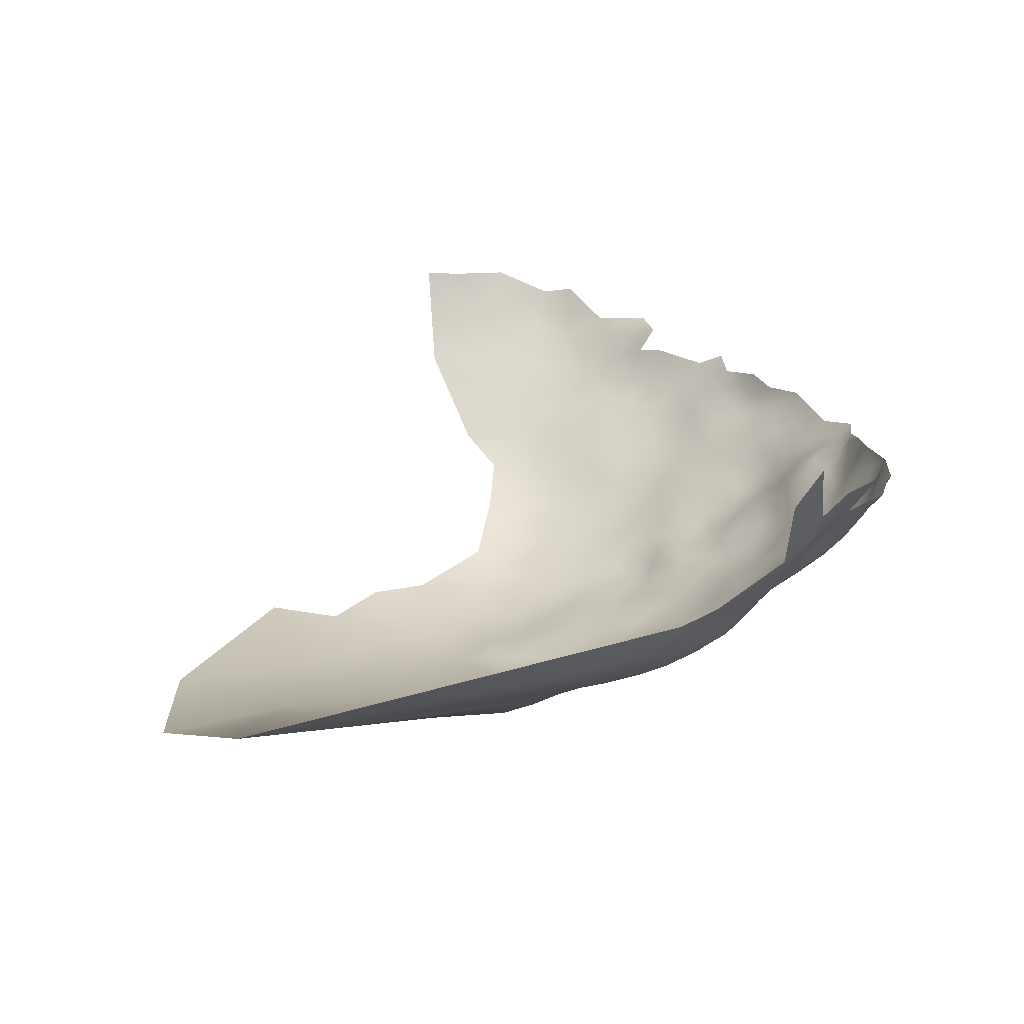
<metadata>
{"format":"obj","ext":"obj","renderer":"f3d","projection":"perspective","resolution":1024,"background":"white","views":[{"elev":-71.4,"azim":-140.2,"up":"+Y"}]}
</metadata>
<code>
v -691 -187.4 -80.22
v -691.1 -183.3 -79.97
v -691 -179.3 -79.77
v -690.5 -175.6 -80.35
v -694 -177.6 -80.07
v -694.2 -181.5 -79.99
v -687.7 -181.2 -80.23
v -687.5 -177.2 -80.16
v -684.5 -182.9 -80.55
v -684.3 -179.1 -80.57
v -687.9 -185.2 -80.43
v -681.5 -184.8 -80.42
v -681.3 -180.9 -80.65
v -684.3 -175 -80.8
v -681.2 -176.9 -81.1
v -694 -185.7 -80.28
v -687.7 -189.3 -80.65
v -697.2 -187.5 -80.45
v -697.3 -183.9 -80.58
v -700.4 -185.6 -80.93
v -700.4 -189.2 -80.93
v -697 -191.2 -80.88
v -693.9 -189.4 -80.38
v -703.5 -187.4 -81.12
v -703.6 -191.3 -81.31
v -700.1 -193.2 -81.45
v -703.2 -195.6 -81.96
v -696.8 -194.7 -81.77
v -698.3 -198.5 -82.23
v -696.9 -202.9 -83.35
v -694.2 -200.8 -82.78
v -694.5 -196.8 -81.7
v -693.7 -193.1 -81.4
v -697.1 -206.5 -84.31
v -700.7 -203.6 -83.12
v -703.7 -199.6 -82.1
v -706.7 -193.6 -81.97
v -706.8 -189.8 -81.61
v -710.1 -191.5 -82.39
v -709.9 -195.3 -82.88
v -706.7 -197.4 -82.36
v -678.2 -179 -81.27
v -678.1 -175.6 -81.93
v -675.2 -177.2 -81.74
v -675.6 -173.5 -82.47
v -675.2 -169.3 -82.79
v -679.6 -172.3 -82.1
v -672.2 -171.4 -83.14
v -674.4 -181.2 -81.62
v -671.4 -179.3 -82.7
v -670.6 -182.9 -82.86
v -674.8 -185.3 -81.79
v -678.3 -183.2 -80.75
v -678.1 -187.5 -81.22
v -674.9 -189.7 -82.26
v -671.2 -187.3 -83.05
v -667.8 -178.3 -84.23
v -666.2 -184.4 -84.72
v -706.9 -185 -81.95
v -703.3 -183.5 -81.13
v -690.4 -172 -81.57
v -687.4 -173.6 -80.76
v -693.7 -173.9 -80.86
v -691.2 -198.7 -81.72
v -691.4 -194.9 -80.83
v -668.6 -173 -84.37
v -664.4 -175.8 -86.05
v -663.8 -180.2 -85.88
v -660.7 -182.7 -87.11
v -660 -178.4 -88.27
v -684.4 -171.3 -81.57
v -684.7 -167.6 -82.28
v -684.6 -163.7 -83.11
v -684.2 -159.9 -84.9
v -687.5 -161.8 -83.29
v -687.6 -165.9 -82.18
v -690.7 -164.1 -82.33
v -690.8 -167.9 -82.29
v -687.6 -169.8 -82
v -681.7 -165.8 -83.39
v -681.6 -169.3 -82.58
v -681.3 -161.9 -84.35
v -678.6 -163.8 -84.18
v -678.9 -167.8 -83.3
v -694.2 -165.8 -82.13
v -694.7 -169.5 -82.17
v -693.6 -162.3 -82.88
v -693.1 -158.9 -84.28
v -696.6 -160.5 -83.29
v -695.8 -157.4 -84.7
v -699.1 -159.1 -84.52
v -699.7 -162.2 -83.39
v -697 -163.8 -82.5
v -699.7 -165.6 -82.69
v -696.8 -167 -82.27
v -702.6 -164 -83.53
v -702.7 -167.3 -83.07
v -699.2 -169.2 -82.64
v -690.4 -160.9 -83.96
v -702.6 -170.9 -83.68
v -700.1 -172.4 -82.9
v -702.3 -160.7 -84.32
v -706 -165.5 -83.34
v -705.4 -162.3 -84.25
v -692.5 -155.7 -85.58
v -699 -156.2 -85.69
v -695.8 -154.4 -86.28
v -702.2 -157.5 -85.39
v -702.4 -154.1 -86.47
v -705.4 -155.8 -86.14
v -705.3 -159.1 -84.83
v -705.3 -152.5 -86.88
v -699 -152.5 -86.85
v -678.3 -160.3 -85.07
v -681.3 -158.3 -85.46
v -681.8 -154.7 -86.75
v -684.7 -156.4 -86.12
v -678.5 -156.7 -86.1
v -695.5 -150.8 -87.51
v -695.5 -147.4 -88.97
v -692.3 -149 -88.19
v -692.1 -145.8 -89.84
v -692.4 -152.5 -86.99
v -689.1 -154.2 -86.4
v -689.2 -150.8 -87.67
v -689.2 -147.4 -88.81
v -689 -144 -90.12
v -686 -149.2 -88.49
v -685.9 -145.7 -89.76
v -685.7 -142.4 -91.5
v -682.7 -147.5 -89.27
v -682.6 -144.2 -90.86
v -682.8 -140.9 -92.7
v -679.1 -146.2 -90.67
v -679.3 -142.9 -92.39
v -685.8 -152.7 -87.37
v -682.9 -151 -87.86
v -679.2 -152.9 -87.46
v -679.4 -149.4 -88.68
v -692.1 -142.7 -91.37
v -695.5 -144.3 -90.61
v -694.9 -141.3 -92.47
v -698.3 -142.8 -91.8
v -699 -145.8 -89.86
v -688.8 -140.7 -92.03
v -688.7 -137.7 -94.22
v -691.9 -139.4 -93.2
v -699 -149 -87.83
v -702.2 -150.7 -87.35
v -708 -154.2 -87.23
v -708.5 -157.7 -86.16
v -679.4 -139.8 -94.63
v -682.7 -137.7 -95.25
v -671.5 -191.7 -83.51
v -667.2 -189.6 -84.77
v -685.7 -139.1 -93.58
v -685.7 -136.2 -95.94
v -692 -136.6 -94.89
v -694.2 -135.2 -96.33
v -694 -132.1 -100.1
v -695.1 -138 -94.13
v -698 -136.4 -95.38
v -698 -139.7 -93.63
v -701.6 -138.6 -94.66
v -701 -141.5 -92.98
v -689.4 -134.6 -96.51
v -688 -131.2 -99.21
v -685.6 -133.5 -97.62
v -682.5 -132.1 -99.29
v -678.6 -133.8 -99.11
v -678.5 -130.7 -101.1
v -682.5 -135 -97.49
v -701.2 -144.6 -91.07
v -667.3 -193.9 -85.01
v -671.8 -195.7 -84.36
v -667.5 -198.7 -86.56
v -663.2 -196.6 -87.07
v -662.3 -192.7 -87.14
v -662.7 -201.3 -88.67
v -657.6 -198.5 -90.47
v -675.8 -193.6 -82.56
v -672.5 -199.5 -84.96
v -676.5 -197.6 -83.02
v -659.4 -203.1 -90.39
v -661.8 -187.2 -86.7
v -656.9 -189.9 -89.78
v -653.4 -185.5 -91.13
v -675.7 -148.3 -90.01
v -675.9 -144.7 -91.79
v -697.1 -172.6 -81.84
v -700.4 -182.2 -81.18
v -687.6 -193.1 -80.76
v -691.2 -191.2 -80.72
v -678.3 -191.4 -81.42
v -687.6 -196.7 -80.99
v -665.9 -170.3 -86.2
v -670.7 -168.4 -84.11
v -671.7 -175.3 -83.4
v -707.5 -160.9 -84.71
v -696.6 -175.8 -80.65
v -697.8 -179.3 -80.62
v -680.2 -200 -82.8
v -680 -195.7 -81.56
v -684 -198.2 -81.68
v -687.9 -200.3 -81.83
v -688.1 -204.1 -83.3
v -684 -202.3 -82.9
v -691.3 -206.2 -84.23
v -687.9 -208 -84.34
v -684.3 -206.2 -84.08
v -680.4 -204.1 -83.94
v -676.3 -201.9 -84
v -686.9 -212.1 -85.49
v -690.7 -209.9 -85.22
v -690.6 -213.6 -86.47
v -687.3 -215.5 -86.7
v -682.9 -214.9 -86.97
v -682.6 -210.7 -85.31
v -694.1 -211.9 -86.46
v -697.8 -210.1 -85.43
v -697.8 -214.7 -87.45
v -700.8 -217.9 -89.62
v -693.6 -216.1 -88.05
v -676 -206.5 -85.49
v -676.4 -211.4 -87.14
v -671 -208.9 -88.45
v -671.3 -203.4 -86.3
v -666.6 -205 -88.73
v -671.2 -214.5 -90.83
v -666.4 -210.8 -91.61
v -701.8 -208 -84.46
v -680.5 -207.9 -84.92
v -675.5 -162.2 -84.25
v -675.4 -158.9 -85.82
v -672 -160.9 -85.28
v -673.3 -165.2 -83.63
v -704.7 -215.6 -89.24
v -704.8 -211.3 -86.5
v -708.4 -213.1 -87.96
v -704.9 -219.6 -91.02
v -708.6 -217.1 -90.32
v -700.6 -221.8 -91.2
v -709.2 -209 -86.03
v -712.6 -211.6 -87.36
v -704.3 -223.6 -92.54
v -699.8 -226 -93.34
v -701.5 -214.3 -87.75
v -683.7 -194.8 -80.85
v -701.1 -211.8 -86.1
v -672.7 -143.4 -92.96
v -694.8 -219.9 -89.88
v -694.7 -223.9 -91.91
v -689.6 -222.3 -91.53
v -689.9 -217.9 -88.76
v -685.3 -219.7 -89.7
v -685.3 -224.3 -92.9
v -680.9 -222.2 -91.65
v -679.9 -218.1 -89.17
v -680.8 -225.9 -93.92
v -672.8 -221.5 -93.93
v -685.9 -228.4 -95.55
v -675 -155.2 -87.07
v -675.1 -151.6 -88.22
v -671.4 -157.3 -87.13
v -671.3 -153.7 -88.23
v -671.4 -150.3 -89.84
v -667.9 -152.3 -89.85
v -667.8 -156.1 -88.27
v -676 -216.4 -89.48
v -706 -169 -83.25
v -712.4 -189.8 -83.38
v -710.3 -187.6 -83.09
v -714.3 -193 -84.11
v -688.7 -157.8 -85.06
v -699.3 -175.2 -82.07
v -679.1 -136.7 -97.01
v -668.1 -159.8 -86.87
v -672.2 -146.8 -91.47
v -653.9 -181.2 -90.53
v -668.2 -165 -85.53
v -704.3 -146.5 -91.33
v -705.1 -149.7 -89.14
v -702.2 -147.6 -88.94
v -674.8 -132.9 -100.3
v -674.8 -130 -102.8
v -674.8 -136 -98.18
v -671.1 -134.9 -99.57
v -670.7 -132.1 -102.4
v -671.2 -137.9 -97.48
v -666.9 -136.8 -99.69
v -667.1 -134 -101.8
v -670.6 -128.1 -107.6
v -671.8 -125 -110.8
v -677.6 -127.7 -104.5
v -681.1 -125.5 -105.7
v -682.5 -122 -109
v -685 -125.9 -104.7
v -677.1 -124.4 -108.9
v -682.8 -128.7 -101.7
v -680.2 -119.1 -113.5
v -680.3 -116.4 -117.6
v -680.3 -114.2 -122.4
v -674.9 -117.2 -120
v -675 -114.6 -126.7
v -684.2 -116.7 -115.8
v -662.7 -135.5 -102.8
v -667.3 -140.5 -96.85
v -668 -144.6 -93.8
v -663.5 -143.7 -96.78
v -663.7 -139.7 -99.5
v -666.4 -131.9 -104.6
v -661.7 -131 -108.1
v -663.5 -147.7 -94.08
v -660 -147.1 -96.45
v -659.6 -143 -100.1
v -671.7 -141 -95.11
v -675.6 -139 -96.1
v -708.6 -204.8 -84.3
v -711.8 -203 -84.93
v -711.7 -206.1 -85.68
v -705.5 -207.6 -84.74
v -704.9 -204.2 -83.3
v -690.1 -226.4 -93.82
v -688.1 -127.8 -102.4
v -688.8 -125.4 -104.9
v -691.6 -127 -103.8
v -691.5 -129.3 -101.2
v -687.8 -117.7 -113.7
v -664.3 -167.1 -86.73
v -664.3 -163.3 -87.28
v -660.8 -169.5 -88.09
v -661 -165.7 -88.32
v -660.7 -173.9 -87.99
v -657.1 -171.9 -89.5
v -657 -166.4 -90.15
v -653.2 -173.7 -91.61
v -656.7 -176.3 -89.93
v -663.9 -159.1 -88.72
v -660.4 -161.9 -89.66
v -663.7 -155 -90.6
v -660.1 -157.6 -91.31
v -654 -168.8 -91.23
v -649.8 -178.5 -93.5
v -656.9 -160.2 -92.15
v -656.9 -155.3 -94.04
v -653.5 -163.1 -92.99
v -653.4 -158.3 -94.65
v -656.4 -204.9 -92.45
v -649.5 -206.6 -98.35
v -659.6 -208.6 -93.48
v -675.8 -142 -93.98
v -660.4 -153.8 -92.59
v -680.8 -188.6 -80.7
v -684.1 -187 -80.62
v -678.7 -214 -87.46
v -656.6 -180.5 -89.23
v -657.2 -184.7 -88.53
v -709 -167.5 -83.19
v -709.3 -163.9 -84.17
v -712.3 -169.3 -83.19
v -711.7 -173 -83.32
v -708.9 -171.2 -83.12
v -711.1 -176.8 -83.8
v -712.6 -180.1 -84.4
v -709.4 -179 -82.67
v -708.8 -175 -82.81
v -705.5 -173.1 -83.65
v -706.1 -176.8 -82.41
v -705.9 -180.4 -81.34
v -702.6 -178.7 -81.72
v -703 -174.8 -82.94
v -686.5 -120 -110.6
v -663.9 -216.9 -96.06
v -709.9 -199.9 -83.6
v -712.5 -197.3 -84.43
v -706.8 -201.2 -82.8
v -667.7 -149 -91.76
v -695.1 -129.6 -102.5
v -694.7 -125.9 -104.1
v -691.2 -124.8 -105.4
v -682.3 -191.8 -80.69
v -664.1 -151.2 -92.01
v -672.8 -228.4 -98.76
v -684.2 -118.8 -112.3
v -673.6 -122 -113.5
v -669.5 -122.5 -115
v -664.1 -121.5 -119.7
v -652.3 -154.9 -97.23
v -655.4 -151.9 -97.66
v -703.6 -226.3 -93.56
v -706.8 -227.4 -95.41
v -676.6 -165.6 -83.26
v -649.7 -161.2 -96.1
v -649.6 -157.3 -97.52
v -649.8 -166.8 -94.54
v -646.2 -163.9 -97.72
v -645.7 -159.5 -99.25
v -643.8 -169.8 -98.66
v -642.2 -162.9 -101.2
v -640.9 -158 -104.2
v -635.8 -165 -106.8
v -630 -165.4 -113.7
v -646.3 -155.4 -99.85
v -671.1 -113.3 -129.7
v -660.1 -150.6 -94.34
v -711.5 -183.5 -83.83
v -713.1 -186.2 -84.81
v -647.4 -173.5 -94.94
v -705.5 -232.4 -100
v -710.7 -233.2 -101.7
v -710.6 -225.4 -95.09
v -709.1 -222.1 -92.94
v -714 -220.1 -92.42
v -713.2 -200.7 -85.69
v -714.5 -197.2 -85.69
v -714.2 -204.3 -85.94
v -713.8 -208.2 -87.29
v -691.3 -202.5 -82.96
v -694.2 -204.6 -83.83
v -694.1 -208.4 -85.14
v -653.7 -177.6 -91.29
v -689 -122.5 -107.8
v -642.5 -178.3 -98.81
v -633.3 -181.8 -108.3
v -633.6 -200.4 -110.2
v -621.4 -190.3 -119.6
v -644.7 -190.9 -98.35
v -623.6 -212.2 -120.4
v -638 -231.8 -118.9
f 111 199 104
f 101 275 190
f 416 319 414
f 102 96 92
f 97 94 96
f 173 144 143
f 173 143 165
f 268 264 277
f 123 105 124
f 62 4 8
f 115 117 74
f 102 104 96
f 326 325 380
f 86 85 95
f 92 93 89
f 92 89 91
f 24 20 60
f 191 60 20
f 92 96 94
f 92 94 93
f 45 47 43
f 60 59 24
f 162 163 161
f 111 104 102
f 21 20 24
f 172 157 153
f 200 190 275
f 120 119 121
f 286 289 287
f 98 94 97
f 61 4 62
f 172 168 157
f 127 122 126
f 148 149 113
f 319 416 320
f 82 83 114
f 150 151 110
f 90 107 106
f 128 136 137
f 128 125 136
f 121 119 123
f 108 109 110
f 133 130 132
f 43 42 44
f 91 90 106
f 91 89 90
f 111 102 108
f 111 108 110
f 45 43 44
f 95 85 93
f 91 102 92
f 114 233 234
f 28 29 32
f 111 151 199
f 111 110 151
f 193 33 65
f 100 101 98
f 100 98 97
f 127 140 122
f 148 283 149
f 108 91 106
f 108 102 91
f 370 371 368
f 370 368 369
f 132 129 131
f 134 189 135
f 83 233 114
f 126 125 128
f 13 12 53
f 125 123 124
f 145 146 147
f 129 128 131
f 144 141 143
f 121 126 122
f 8 14 62
f 41 36 27
f 20 21 18
f 20 18 19
f 368 366 365
f 143 163 165
f 116 115 118
f 116 117 115
f 267 266 265
f 131 128 137
f 208 418 419
f 114 234 118
f 72 79 71
f 16 19 18
f 282 149 283
f 114 118 115
f 23 1 16
f 76 79 72
f 76 78 79
f 1 23 193
f 1 193 17
f 250 351 189
f 156 130 133
f 136 125 124
f 40 41 37
f 161 147 158
f 82 115 74
f 82 114 115
f 105 90 88
f 31 419 418
f 31 30 419
f 80 81 84
f 95 94 98
f 95 93 94
f 161 142 147
f 158 147 146
f 158 146 166
f 107 90 105
f 147 142 140
f 130 129 132
f 33 32 65
f 113 149 109
f 9 354 12
f 125 126 121
f 125 121 123
f 103 96 104
f 110 112 150
f 97 96 103
f 168 166 157
f 87 89 93
f 87 93 85
f 55 194 181
f 27 37 41
f 168 172 169
f 208 420 214
f 208 214 209
f 380 379 326
f 193 192 17
f 140 142 141
f 157 156 153
f 157 166 146
f 157 146 156
f 362 361 366
f 163 164 165
f 326 324 325
f 326 327 324
f 156 146 145
f 156 145 130
f 78 76 77
f 282 283 281
f 15 42 43
f 270 97 103
f 362 360 361
f 55 54 194
f 3 5 6
f 129 126 128
f 129 127 126
f 422 380 325
f 73 76 72
f 73 72 80
f 71 62 14
f 85 77 87
f 358 270 103
f 358 103 359
f 240 245 242
f 61 63 4
f 142 161 163
f 21 24 25
f 139 137 138
f 139 131 137
f 81 72 71
f 81 80 72
f 13 15 10
f 13 42 15
f 319 320 318
f 191 20 19
f 25 38 37
f 337 421 336
f 64 31 418
f 9 12 13
f 9 13 10
f 265 263 262
f 362 270 358
f 362 358 360
f 21 22 18
f 7 2 11
f 26 21 25
f 142 143 141
f 142 163 143
f 235 277 264
f 364 365 363
f 351 135 189
f 274 124 105
f 109 112 110
f 34 419 30
f 26 22 21
f 243 318 320
f 363 365 366
f 41 376 36
f 41 374 376
f 2 3 6
f 23 18 22
f 23 16 18
f 63 190 200
f 63 200 5
f 7 9 10
f 7 10 8
f 5 3 4
f 5 4 63
f 28 22 26
f 7 3 2
f 11 9 7
f 88 90 89
f 88 89 87
f 120 121 122
f 33 193 23
f 367 368 371
f 208 209 206
f 208 206 418
f 119 113 107
f 392 233 83
f 392 236 233
f 39 37 38
f 39 40 37
f 203 381 248
f 80 82 73
f 80 83 82
f 11 354 9
f 194 353 381
f 194 54 353
f 283 148 144
f 11 1 17
f 145 147 140
f 145 140 127
f 161 159 162
f 161 158 159
f 188 189 134
f 188 278 189
f 188 134 139
f 5 200 201
f 5 201 6
f 417 320 416
f 361 363 366
f 266 267 377
f 235 234 233
f 264 265 262
f 276 172 153
f 276 153 152
f 122 140 141
f 122 141 120
f 83 84 392
f 83 80 84
f 268 265 264
f 407 271 272
f 353 12 354
f 112 149 282
f 112 109 149
f 144 120 141
f 144 148 120
f 284 286 287
f 328 372 384
f 325 324 297
f 10 15 14
f 10 14 8
f 305 328 384
f 330 280 329
f 162 164 163
f 215 216 213
f 250 189 278
f 1 2 16
f 1 11 2
f 65 192 193
f 64 65 32
f 148 113 119
f 148 119 120
f 171 170 284
f 171 284 285
f 16 6 19
f 16 2 6
f 99 88 87
f 28 32 33
f 8 4 3
f 8 3 7
f 262 118 234
f 38 25 24
f 341 352 340
f 123 107 105
f 123 119 107
f 113 106 107
f 314 313 405
f 359 104 199
f 359 103 104
f 220 231 249
f 133 132 135
f 39 272 271
f 203 202 183
f 220 420 34
f 283 173 281
f 283 144 173
f 99 87 77
f 267 265 268
f 222 240 242
f 222 237 240
f 276 152 317
f 48 198 66
f 195 64 205
f 267 382 377
f 369 368 365
f 77 75 99
f 62 79 61
f 62 71 79
f 138 116 118
f 166 168 167
f 61 79 78
f 213 214 215
f 133 153 156
f 109 108 106
f 109 106 113
f 116 138 137
f 205 64 418
f 205 418 206
f 130 145 127
f 130 127 129
f 371 275 101
f 207 211 202
f 334 331 333
f 247 237 222
f 51 50 49
f 266 263 265
f 53 42 13
f 420 419 34
f 420 208 419
f 205 204 195
f 392 84 46
f 30 31 29
f 210 206 209
f 334 337 336
f 219 214 420
f 219 215 214
f 85 86 78
f 85 78 77
f 152 133 135
f 152 153 133
f 33 23 22
f 33 22 28
f 316 351 250
f 211 207 210
f 211 210 232
f 31 64 32
f 31 32 29
f 171 169 170
f 76 75 77
f 76 73 75
f 154 175 174
f 171 299 169
f 367 366 368
f 362 366 367
f 152 135 351
f 152 351 317
f 154 56 55
f 134 135 132
f 270 100 97
f 98 101 190
f 134 131 139
f 134 132 131
f 154 174 155
f 38 24 59
f 376 318 322
f 375 415 414
f 219 420 220
f 406 407 272
f 321 322 318
f 321 318 243
f 55 52 54
f 55 56 52
f 211 212 202
f 397 403 394
f 305 384 300
f 49 44 42
f 337 70 356
f 203 248 204
f 241 240 237
f 339 344 341
f 40 375 374
f 40 374 41
f 238 321 243
f 172 170 169
f 172 276 170
f 47 84 81
f 202 203 204
f 202 204 207
f 341 345 352
f 46 236 392
f 25 27 26
f 25 37 27
f 207 206 210
f 326 379 378
f 326 378 327
f 73 82 74
f 354 11 17
f 86 95 98
f 86 98 190
f 100 371 101
f 100 367 371
f 221 249 247
f 316 317 351
f 88 274 105
f 88 99 274
f 75 73 74
f 213 209 214
f 273 415 375
f 332 330 329
f 53 54 52
f 344 345 341
f 344 347 345
f 346 347 344
f 57 198 50
f 57 66 198
f 336 421 343
f 56 154 155
f 284 287 288
f 201 191 19
f 201 19 6
f 183 202 212
f 46 47 45
f 46 84 47
f 270 362 367
f 270 367 100
f 45 48 46
f 45 198 48
f 203 183 181
f 195 204 248
f 341 338 339
f 276 317 286
f 170 276 286
f 170 286 284
f 38 272 39
f 38 59 272
f 203 194 381
f 203 181 194
f 68 67 57
f 195 192 65
f 195 65 64
f 248 192 195
f 298 296 295
f 239 243 244
f 239 238 243
f 317 289 286
f 317 316 289
f 69 357 356
f 69 356 70
f 39 271 273
f 274 99 75
f 331 332 329
f 307 289 316
f 357 186 187
f 49 53 52
f 49 42 53
f 336 342 334
f 154 55 181
f 197 46 48
f 197 236 46
f 338 341 340
f 298 295 294
f 294 171 285
f 296 300 384
f 198 45 44
f 243 320 417
f 243 417 244
f 219 223 215
f 219 221 223
f 313 377 382
f 210 218 232
f 301 305 300
f 324 327 167
f 238 249 231
f 238 231 321
f 207 204 205
f 207 205 206
f 334 342 335
f 12 54 53
f 12 353 54
f 405 313 382
f 339 330 332
f 339 338 330
f 310 290 307
f 196 329 280
f 309 310 307
f 86 190 63
f 256 259 257
f 258 355 217
f 258 269 355
f 337 333 70
f 337 334 333
f 66 57 67
f 40 273 375
f 40 39 273
f 311 288 291
f 290 287 289
f 290 289 307
f 309 313 314
f 397 394 393
f 396 397 393
f 256 255 253
f 116 136 117
f 116 137 136
f 201 200 275
f 306 291 290
f 306 290 310
f 315 310 309
f 221 220 249
f 221 219 220
f 238 247 249
f 309 307 308
f 221 247 222
f 51 49 52
f 51 52 56
f 239 241 237
f 396 393 395
f 180 179 184
f 370 369 60
f 370 60 191
f 266 278 188
f 266 188 263
f 264 234 235
f 264 262 234
f 35 34 30
f 335 332 331
f 335 331 334
f 254 216 215
f 254 215 223
f 346 395 393
f 322 321 231
f 322 231 35
f 246 245 390
f 246 242 245
f 338 268 277
f 175 154 181
f 261 259 256
f 217 218 213
f 217 213 216
f 253 255 254
f 357 187 279
f 357 279 356
f 15 43 47
f 285 284 288
f 315 309 314
f 36 376 322
f 34 231 220
f 34 35 231
f 139 138 263
f 139 263 188
f 313 308 377
f 313 309 308
f 394 388 347
f 347 346 393
f 347 393 394
f 421 337 356
f 421 356 279
f 256 253 323
f 256 323 261
f 374 375 414
f 374 414 319
f 238 239 237
f 238 237 247
f 235 233 236
f 254 223 251
f 382 340 352
f 382 352 405
f 196 280 197
f 252 323 253
f 291 287 290
f 291 288 287
f 318 374 319
f 318 376 374
f 224 212 211
f 224 211 232
f 370 191 201
f 369 59 60
f 274 74 117
f 274 75 74
f 71 47 81
f 50 44 49
f 50 198 44
f 180 177 179
f 370 275 371
f 370 201 275
f 179 177 176
f 377 278 266
f 268 338 340
f 253 254 251
f 253 251 252
f 138 118 262
f 138 262 263
f 86 61 78
f 86 63 61
f 357 69 185
f 357 185 186
f 117 136 124
f 117 124 274
f 175 176 174
f 182 183 212
f 150 112 282
f 303 302 301
f 398 396 395
f 182 176 175
f 292 288 311
f 306 311 291
f 267 268 340
f 267 340 382
f 295 297 299
f 160 167 327
f 70 68 69
f 177 174 176
f 316 250 308
f 316 308 307
f 255 256 257
f 255 257 258
f 391 390 245
f 399 397 396
f 175 183 182
f 175 181 183
f 166 159 158
f 197 48 66
f 197 66 196
f 308 278 377
f 308 250 278
f 292 285 288
f 36 322 35
f 330 338 277
f 299 297 324
f 226 228 227
f 196 331 329
f 355 218 217
f 407 406 364
f 167 168 169
f 412 240 241
f 412 245 240
f 178 186 185
f 354 381 353
f 14 15 47
f 14 47 71
f 196 66 67
f 388 389 345
f 388 345 347
f 58 56 155
f 58 51 56
f 51 57 50
f 280 330 277
f 281 173 165
f 227 182 212
f 227 212 224
f 280 236 197
f 294 295 299
f 294 299 171
f 26 29 28
f 225 224 232
f 350 348 184
f 406 365 364
f 70 333 67
f 70 67 68
f 360 358 359
f 225 355 269
f 27 36 29
f 27 29 26
f 280 277 235
f 280 235 236
f 35 30 29
f 35 29 36
f 241 413 412
f 226 227 224
f 226 224 225
f 345 405 352
f 345 389 405
f 216 254 255
f 296 384 372
f 58 185 69
f 58 69 68
f 218 209 213
f 218 210 209
f 388 394 403
f 151 359 199
f 178 174 177
f 227 176 182
f 412 411 391
f 412 391 245
f 350 184 179
f 180 178 177
f 350 179 228
f 185 58 155
f 230 226 229
f 339 332 335
f 389 314 405
f 225 218 355
f 225 232 218
f 381 192 248
f 373 230 229
f 255 258 217
f 255 217 216
f 304 302 303
f 411 412 413
f 299 167 169
f 299 324 167
f 422 325 297
f 160 159 166
f 160 166 167
f 346 342 395
f 346 335 342
f 407 273 271
f 312 311 306
f 292 294 285
f 228 176 227
f 228 179 176
f 196 333 331
f 196 67 333
f 416 414 415
f 221 251 223
f 221 222 251
f 260 269 258
f 260 258 257
f 361 364 363
f 251 222 242
f 400 397 399
f 230 350 228
f 230 228 226
f 298 293 385
f 335 346 344
f 335 344 339
f 229 269 260
f 386 385 293
f 400 403 397
f 381 354 17
f 381 17 192
f 178 185 155
f 178 155 174
f 241 239 244
f 246 390 391
f 58 57 51
f 58 68 57
f 229 225 269
f 229 226 225
f 160 162 159
f 422 379 380
f 252 251 242
f 252 242 246
f 296 297 295
f 422 372 328
f 296 372 422
f 296 422 297
f 298 300 296
f 302 305 301
f 336 343 408
f 298 294 292
f 298 292 293
f 315 306 310
f 348 180 184
f 180 186 178
f 260 257 259
f 400 399 401
f 303 301 300
f 399 396 398
f 423 398 408
f 410 409 391
f 408 398 395
f 312 292 311
f 385 300 298
f 303 300 385
f 323 252 246
f 389 388 403
f 423 408 343
f 303 385 386
f 315 314 389
f 373 229 260
f 383 259 261
f 383 260 259
f 409 246 391
f 187 343 279
f 303 404 304
f 373 350 230
f 349 348 350
f 386 293 292
f 387 303 386
f 349 180 348
f 387 404 303
f 401 399 398
f 387 386 292
f 387 292 312
f 426 424 425
f 424 427 425
f 424 423 427
f 427 423 343
f 427 343 187
f 427 187 186
f 424 402 401
f 427 180 349
f 427 186 180
f 428 426 425
f 425 427 349
f 424 398 423
f 424 401 398
f 426 402 424
f 429 428 425
f 429 425 349
f 429 349 350
f 429 350 373
f 429 373 260
f 429 260 383
f 429 383 261
f 59 406 272
f 365 59 369
f 406 59 365
f 343 421 279
f 336 395 342
f 395 336 408

</code>
